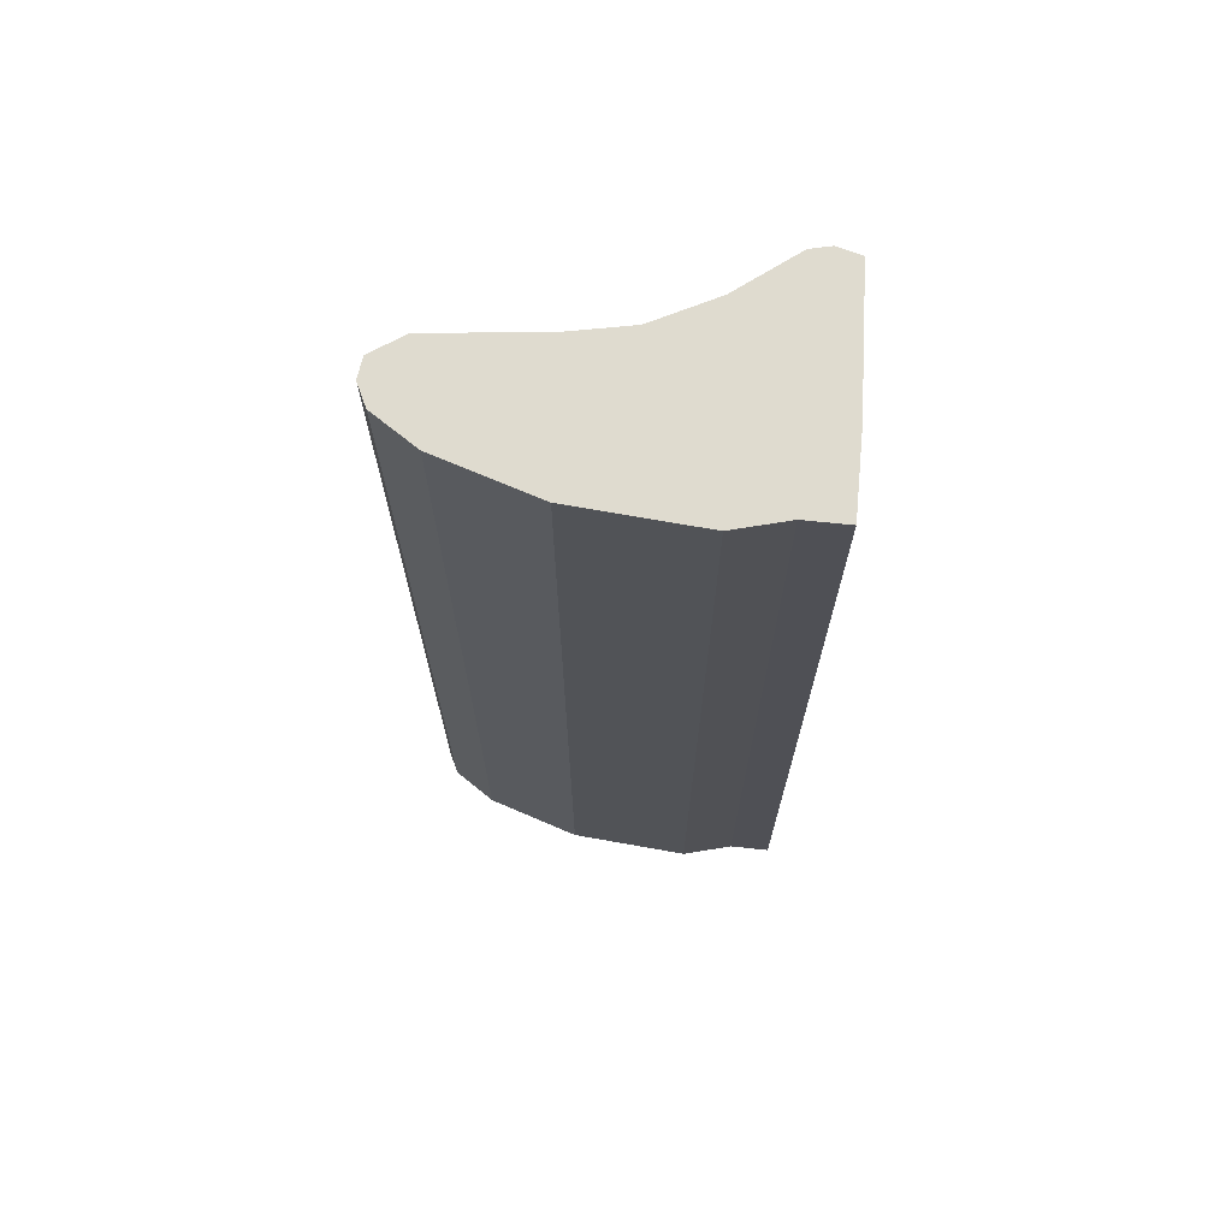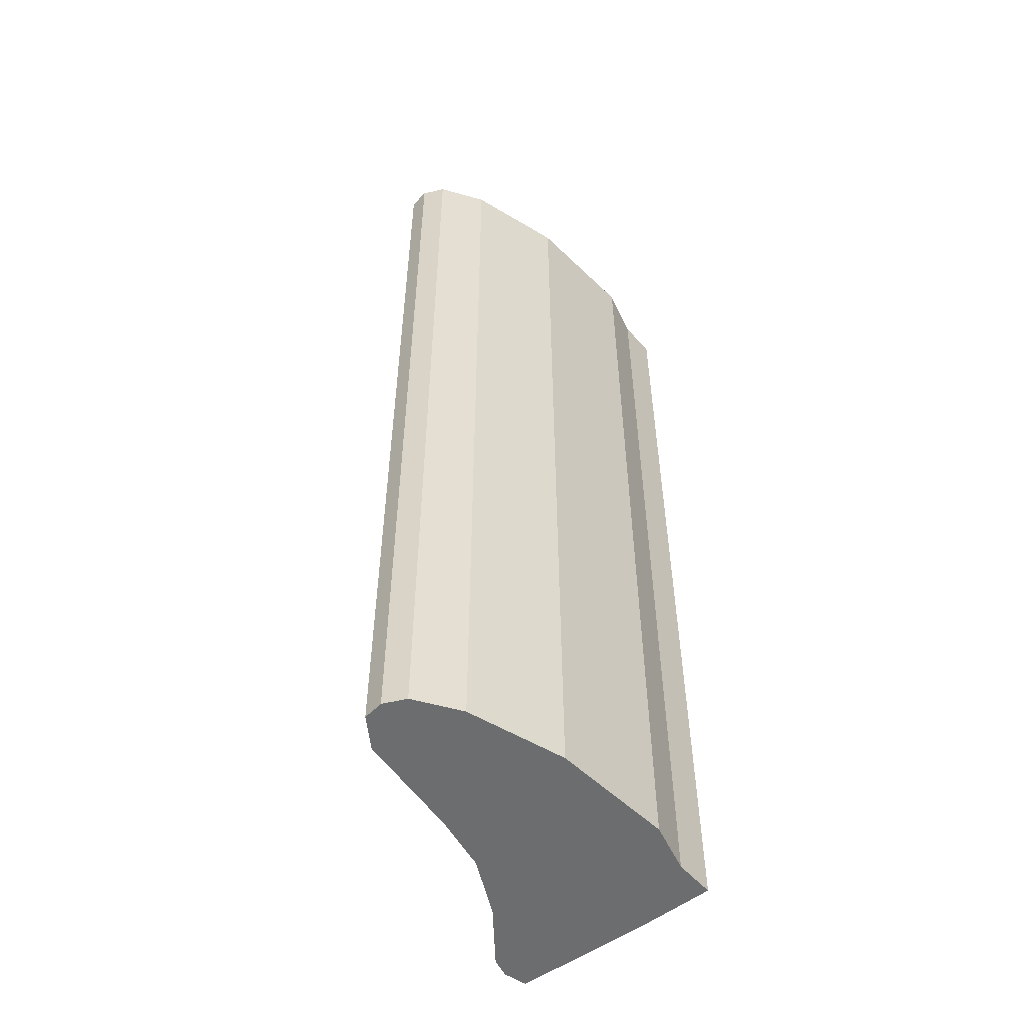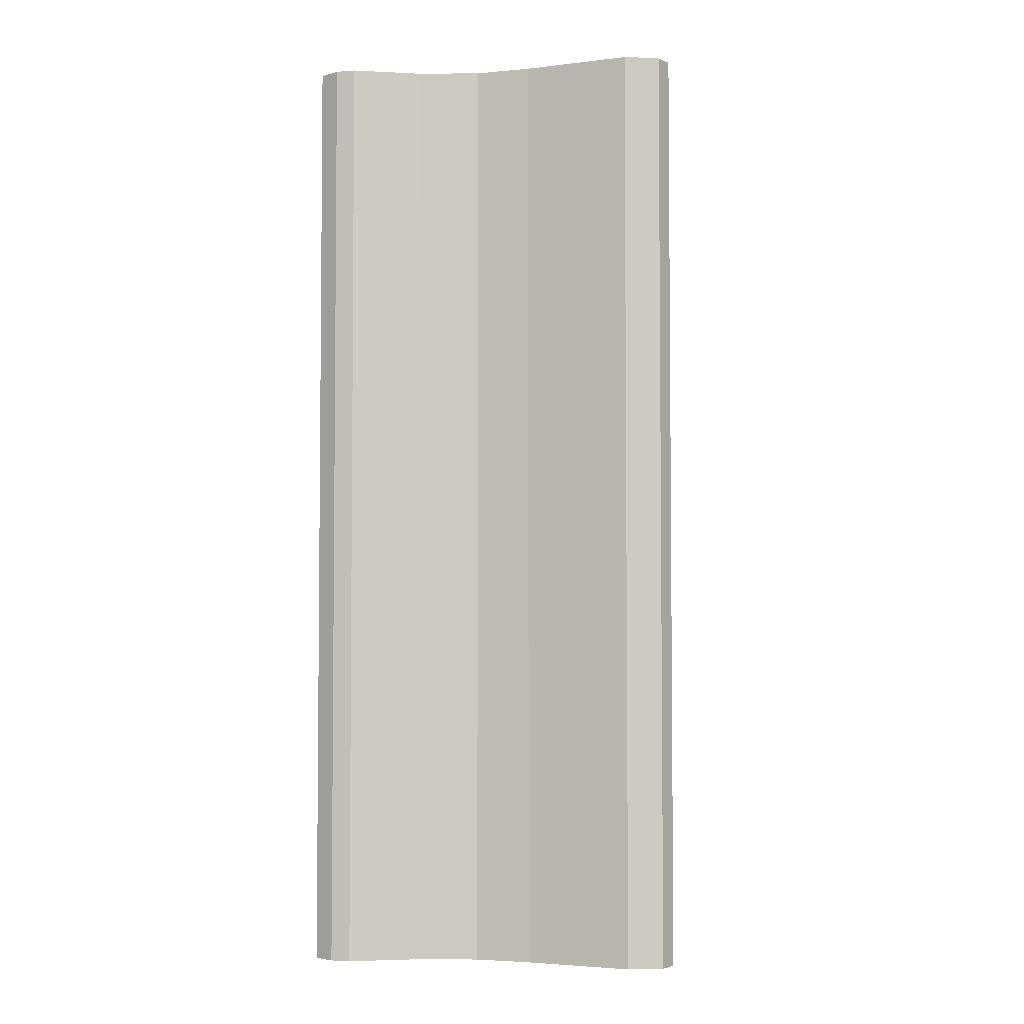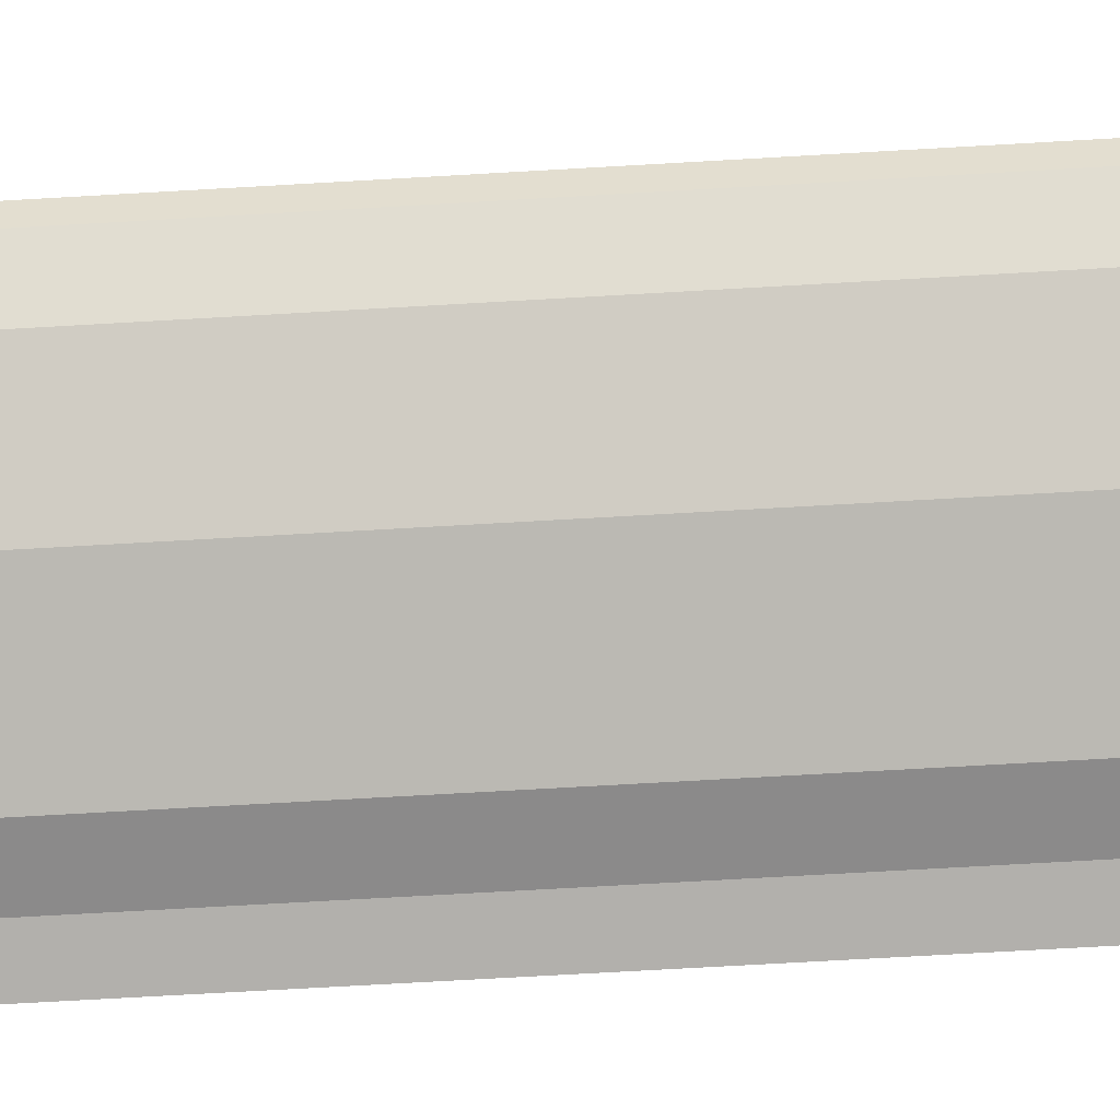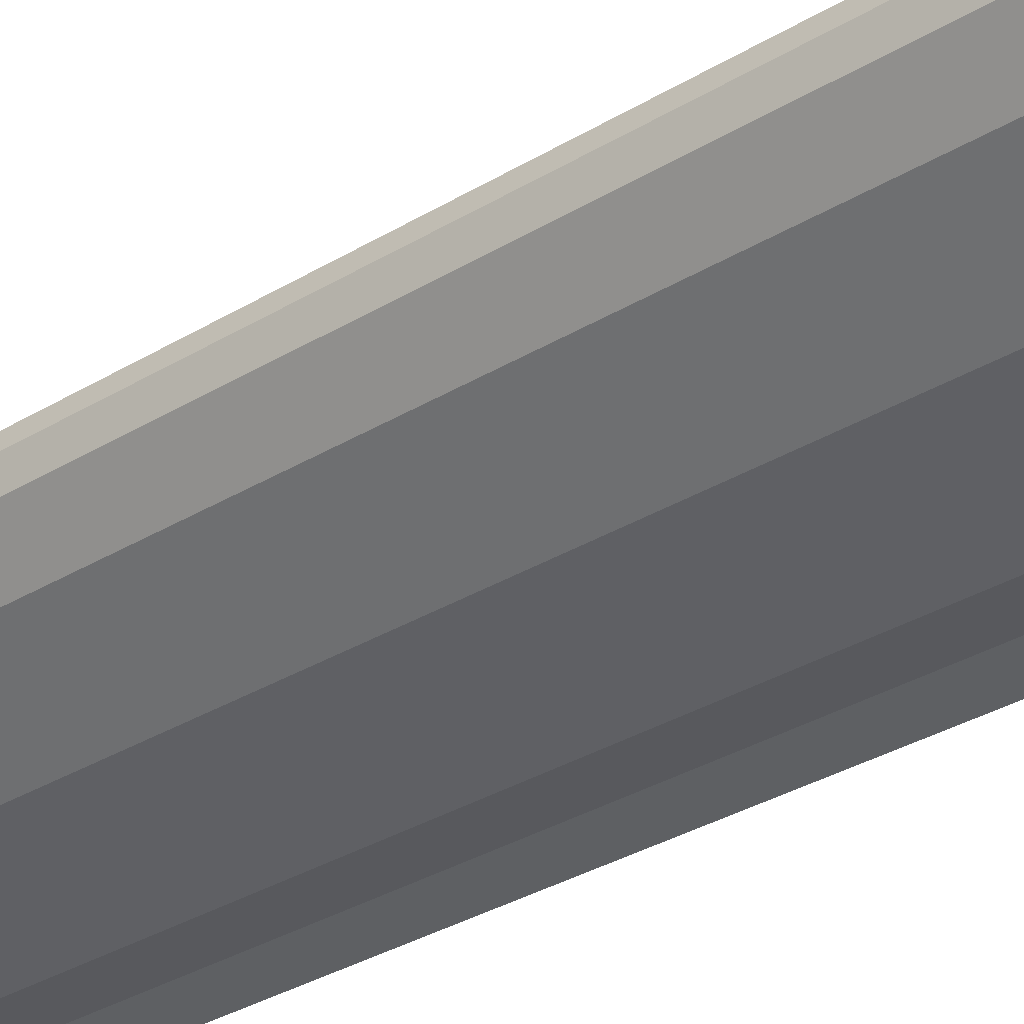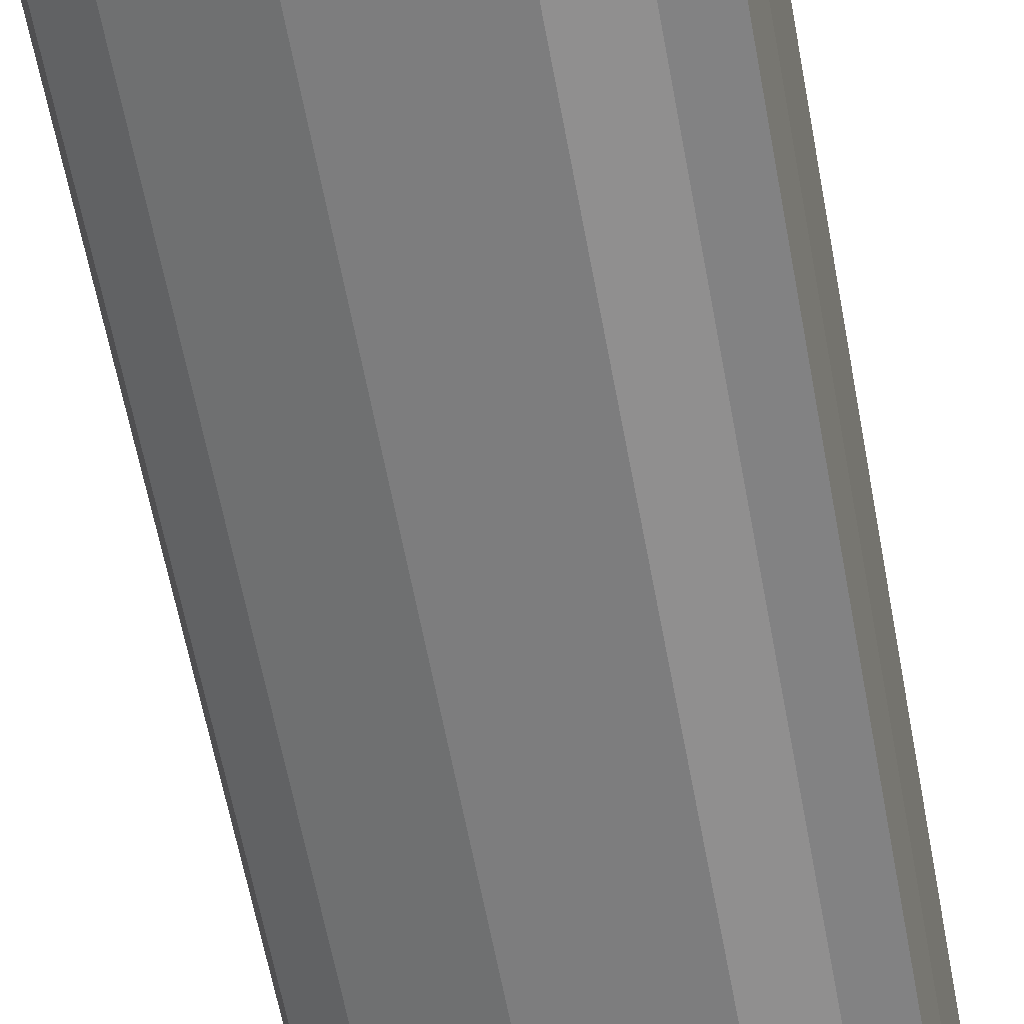
<metadata>
{"format":"obj","ext":"obj","renderer":"f3d","projection":"perspective","resolution":1024,"background":"white","views":[{"elev":70.4,"azim":178.0,"up":"+Y"},{"elev":-53.9,"azim":122.2,"up":"+Y"},{"elev":-3.7,"azim":20.5,"up":"+Y"},{"elev":-70.9,"azim":93.3,"up":"+Z"},{"elev":-36.7,"azim":127.4,"up":"+Z"},{"elev":-63.6,"azim":-169.3,"up":"+Z"}]}
</metadata>
<code>
o DO.002_CUCurve.1784
v 0.557 0 0.5452
v 0.56 0 0.545
v 0.5657 0 0.5451
v 0.5674 0 0.5443
v 0.5677 0 0.5433
v 0.5673 0 0.5421
v 0.5653 0 0.5403
v 0.5606 0 0.5381
v 0.5544 0 0.5368
v 0.5516 0 0.5371
v 0.5495 0 0.5368
v 0.549 0 0.5409
v 0.5484 0 0.5478
v 0.5495 0 0.5483
v 0.5506 0 0.5482
v 0.5537 0 0.5463
v 0.5677 0.05 0.5433
v 0.5673 0.05 0.5421
v 0.5516 0.05 0.5371
v 0.549 0.05 0.5409
v 0.5653 0.05 0.5403
v 0.5606 0.05 0.5381
v 0.5544 0.05 0.5368
v 0.5484 0.05 0.5478
v 0.5506 0.05 0.5482
v 0.56 0.05 0.545
v 0.5657 0.05 0.5451
v 0.5495 0.05 0.5368
v 0.5537 0.05 0.5463
v 0.557 0.05 0.5452
v 0.5674 0.05 0.5443
v 0.5495 0.05 0.5483
f 12 11 10
f 10 9 8
f 12 10 8
f 12 8 7
f 12 7 6
f 12 6 5
f 12 5 4
f 12 4 3
f 1 12 2
f 2 12 3
f 12 1 16
f 13 12 16
f 13 16 15
f 14 13 15
f 20 19 28
f 19 22 23
f 20 22 19
f 20 21 22
f 20 18 21
f 20 17 18
f 20 31 17
f 20 27 31
f 30 26 20
f 26 27 20
f 20 29 30
f 24 29 20
f 24 25 29
f 32 25 24
f 14 15 25 32
f 8 9 23 22
f 4 5 17 31
f 16 1 30 29
f 9 10 19 23
f 1 2 26 30
f 12 13 24 20
f 2 3 27 26
f 3 4 31 27
f 13 14 32 24
f 11 12 20 28
f 7 8 22 21
f 10 11 28 19
f 5 6 18 17
f 15 16 29 25
f 6 7 21 18

</code>
